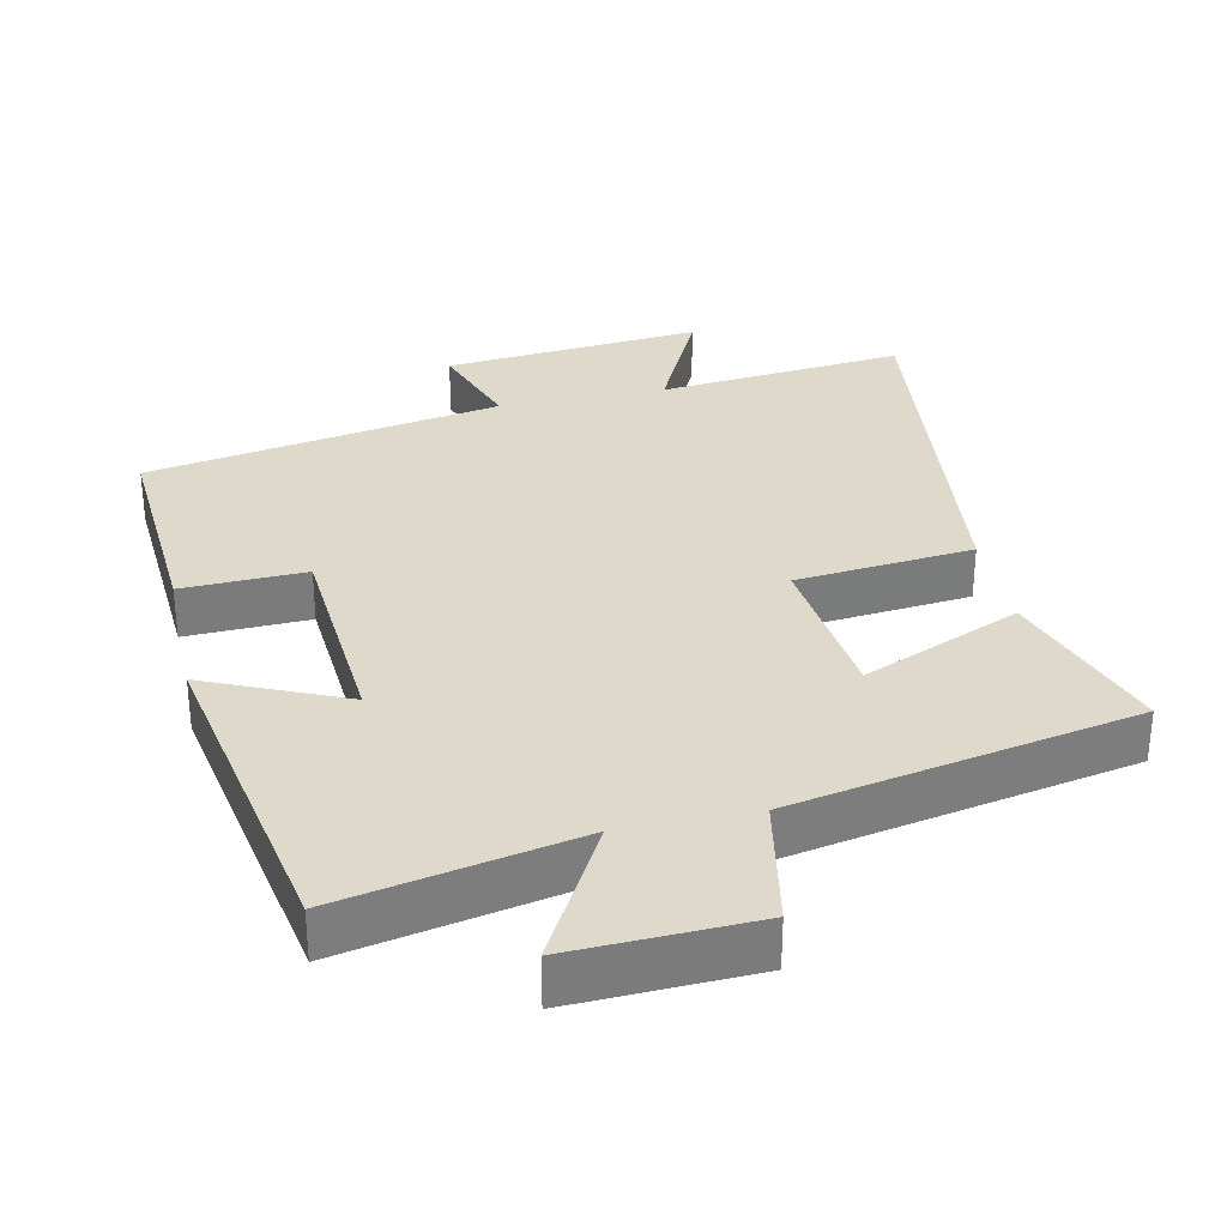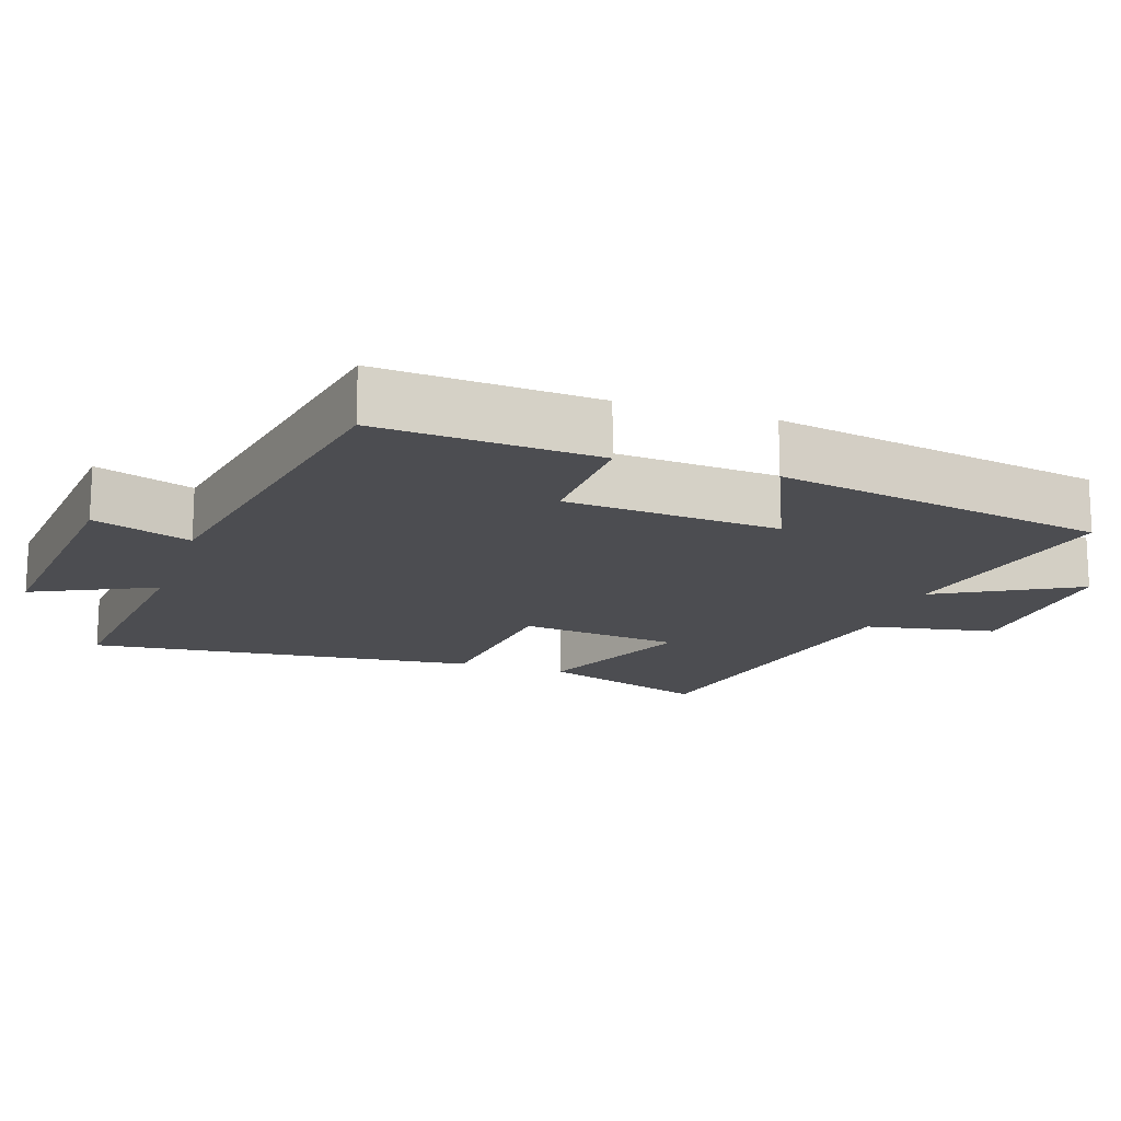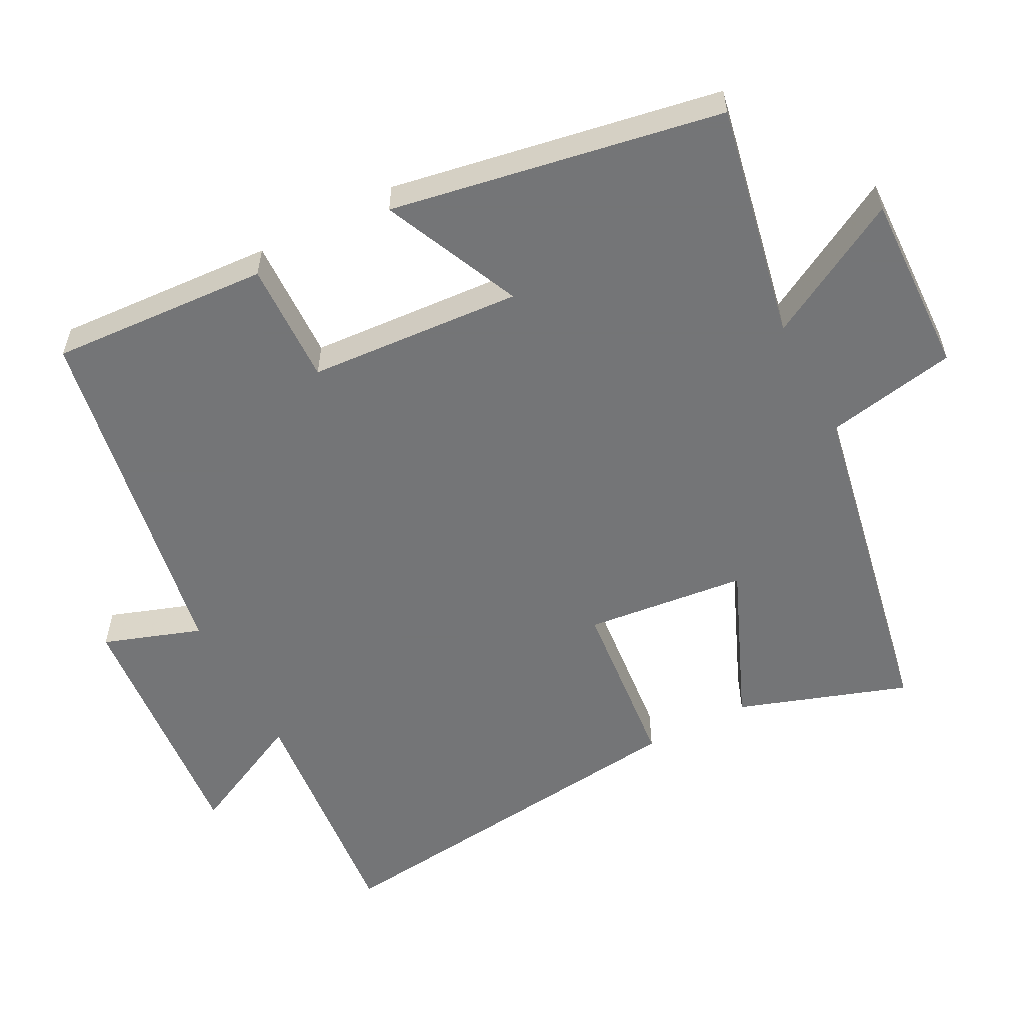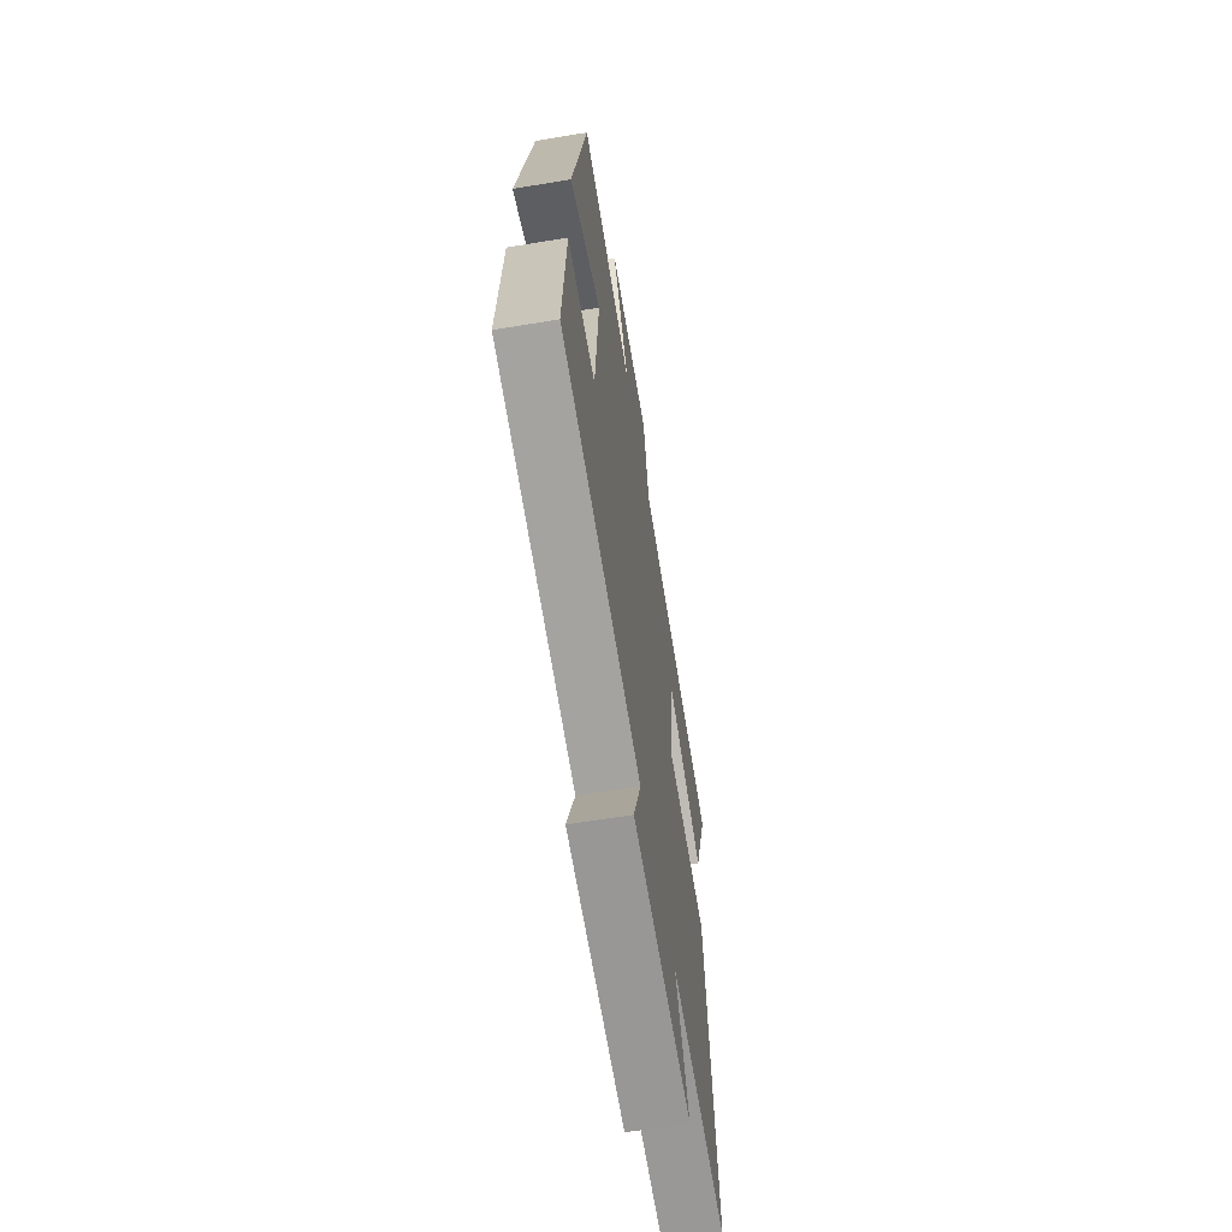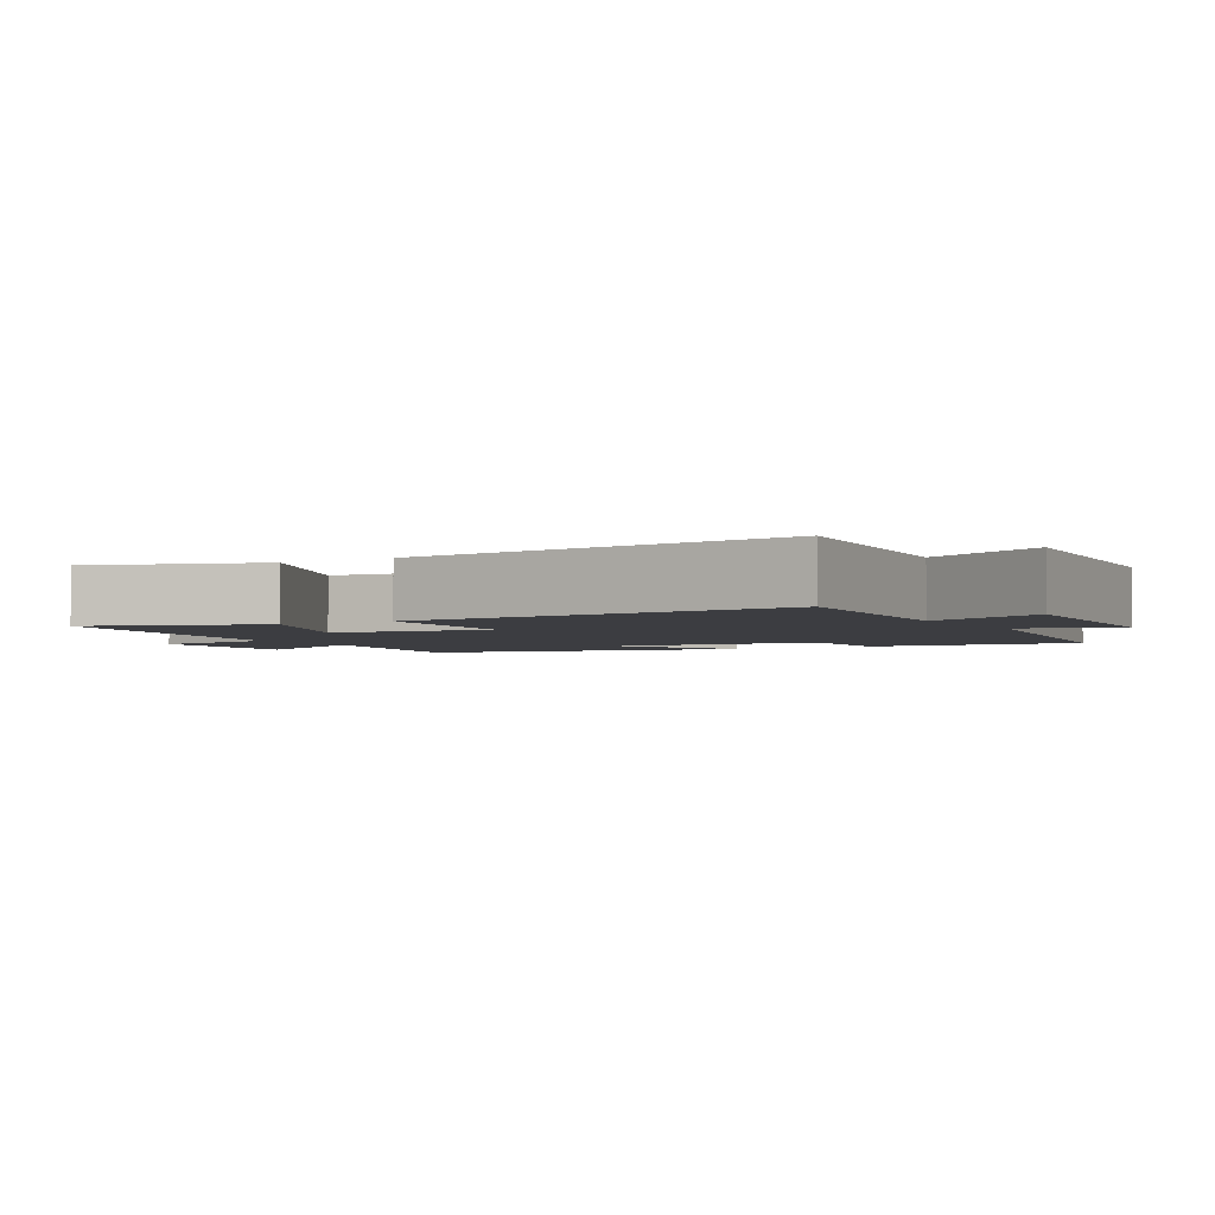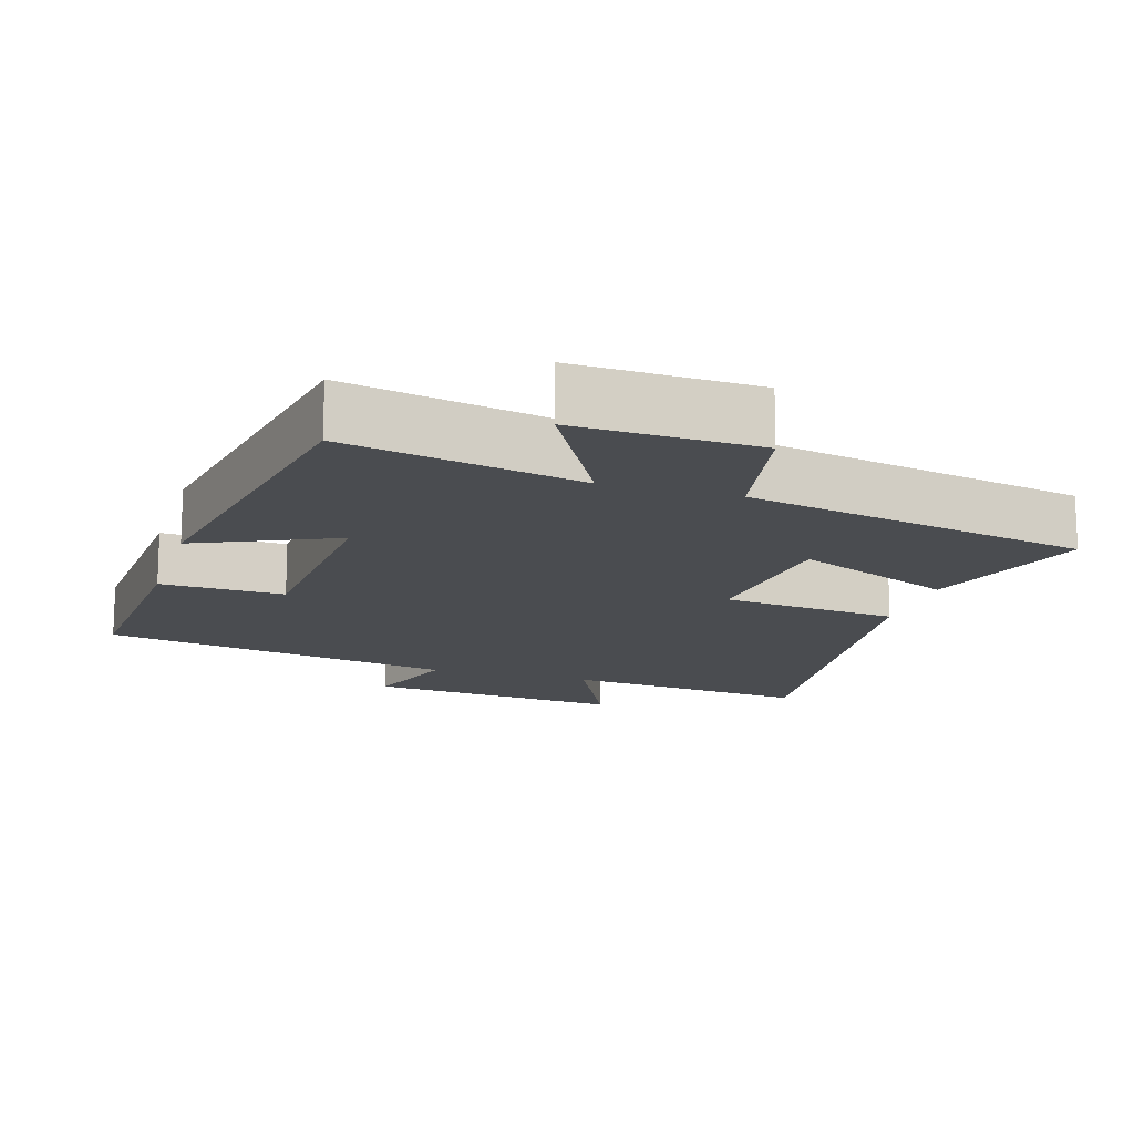
<metadata>
{"format":"obj","ext":"obj","renderer":"f3d","projection":"perspective","resolution":1024,"background":"white","views":[{"elev":31.8,"azim":-12.1,"up":"+Y"},{"elev":-16.2,"azim":-108.5,"up":"+Y"},{"elev":-56.4,"azim":-62.1,"up":"+Y"},{"elev":-63.1,"azim":-80.5,"up":"+Z"},{"elev":-2.8,"azim":120.2,"up":"+Y"},{"elev":-15.0,"azim":-16.9,"up":"+Y"}]}
</metadata>
<code>
v -0.52 0.07 -0.41
v -0.5 0.07 -0.103
v -0.327 0.07 -0.109
v -0.305 0.07 0.191
v -0.5 0.07 0.105
v -0.415 0.07 0.568
v -0.084 0.07 0.5
v -0.19 0.07 0.694
v 0.066 0.07 0.684
v 0.1 0.07 0.5
v 0.582 0.07 0.405
v 0.5 0.07 0.168
v 0.277 0.07 0.263
v 0.251 0.07 0.037
v 0.5 0.07 0.012
v 0.56 0.07 -0.535
v 0.213 0.07 -0.5
v 0.295 0.07 -0.671
v -0.069 0.07 -0.637
v -0.021 0.07 -0.5
v -0.52 0 -0.41
v -0.5 0 -0.103
v -0.327 0 -0.109
v -0.305 0 0.191
v -0.5 0 0.105
v -0.415 0 0.568
v -0.084 0 0.5
v -0.19 0 0.694
v 0.066 0 0.684
v 0.1 0 0.5
v 0.582 0 0.405
v 0.5 0 0.168
v 0.277 0 0.263
v 0.251 0 0.037
v 0.5 0 0.012
v 0.56 0 -0.535
v 0.213 0 -0.5
v 0.295 0 -0.671
v -0.069 0 -0.637
v -0.021 0 -0.5
f 17 18 19 20
f 17 20 1 2
f 14 15 16 17
f 10 11 12 13
f 10 13 14
f 7 8 9 10
f 7 10 14 17
f 4 5 6 7
f 3 4 7 17
f 2 3 17
f 40 39 38 37
f 22 21 40 37
f 37 36 35 34
f 33 32 31 30
f 34 33 30
f 30 29 28 27
f 37 34 30 27
f 27 26 25 24
f 37 27 24 23
f 37 23 22
f 1 21 22 2
f 2 22 23 3
f 3 23 24 4
f 4 24 25 5
f 5 25 26 6
f 6 26 27 7
f 7 27 28 8
f 8 28 29 9
f 9 29 30 10
f 10 30 31 11
f 11 31 32 12
f 12 32 33 13
f 13 33 34 14
f 14 34 35 15
f 15 35 36 16
f 16 36 37 17
f 17 37 38 18
f 18 38 39 19
f 19 39 40 20
f 20 40 21 1

</code>
